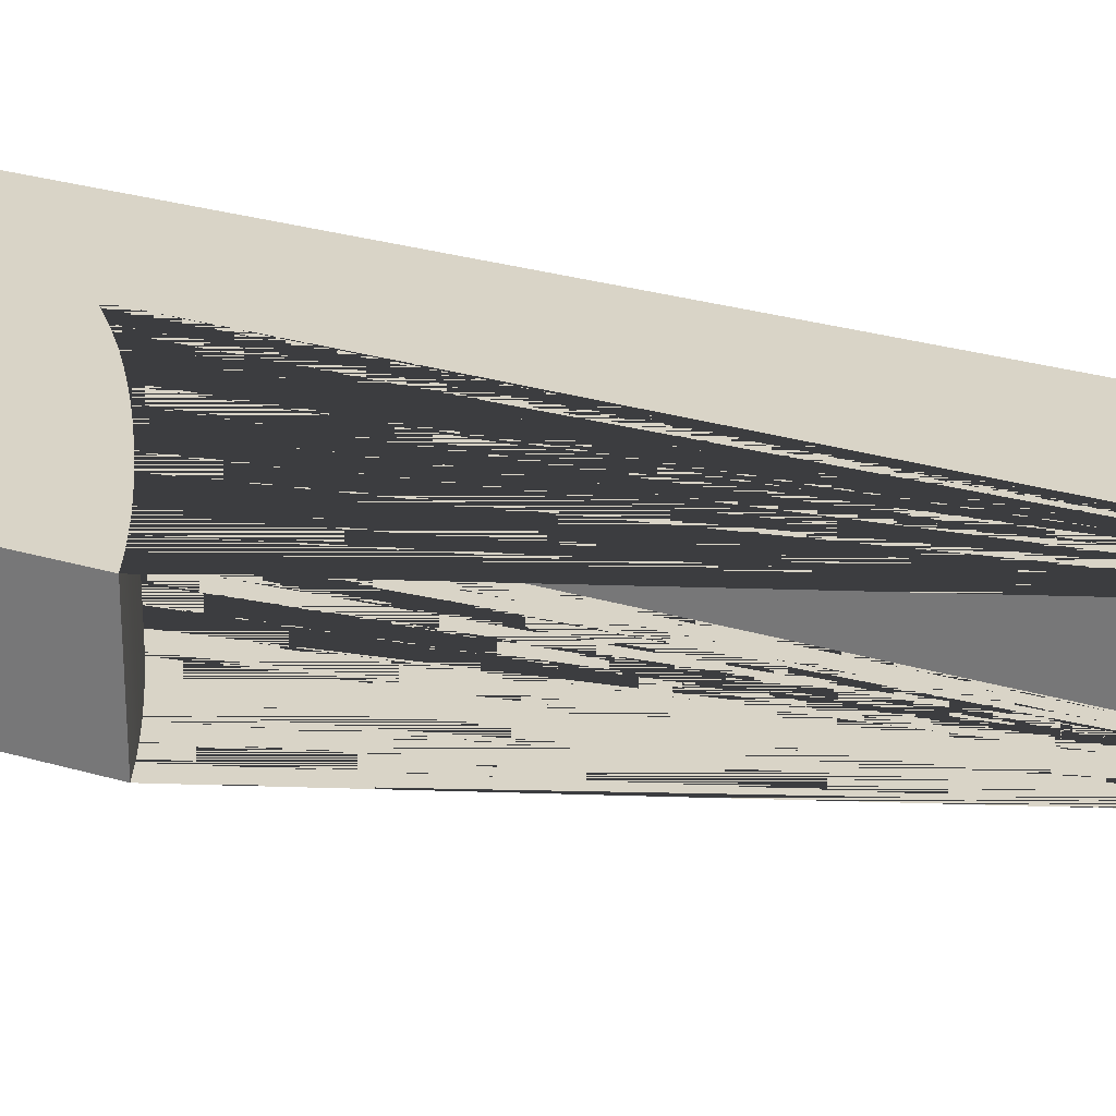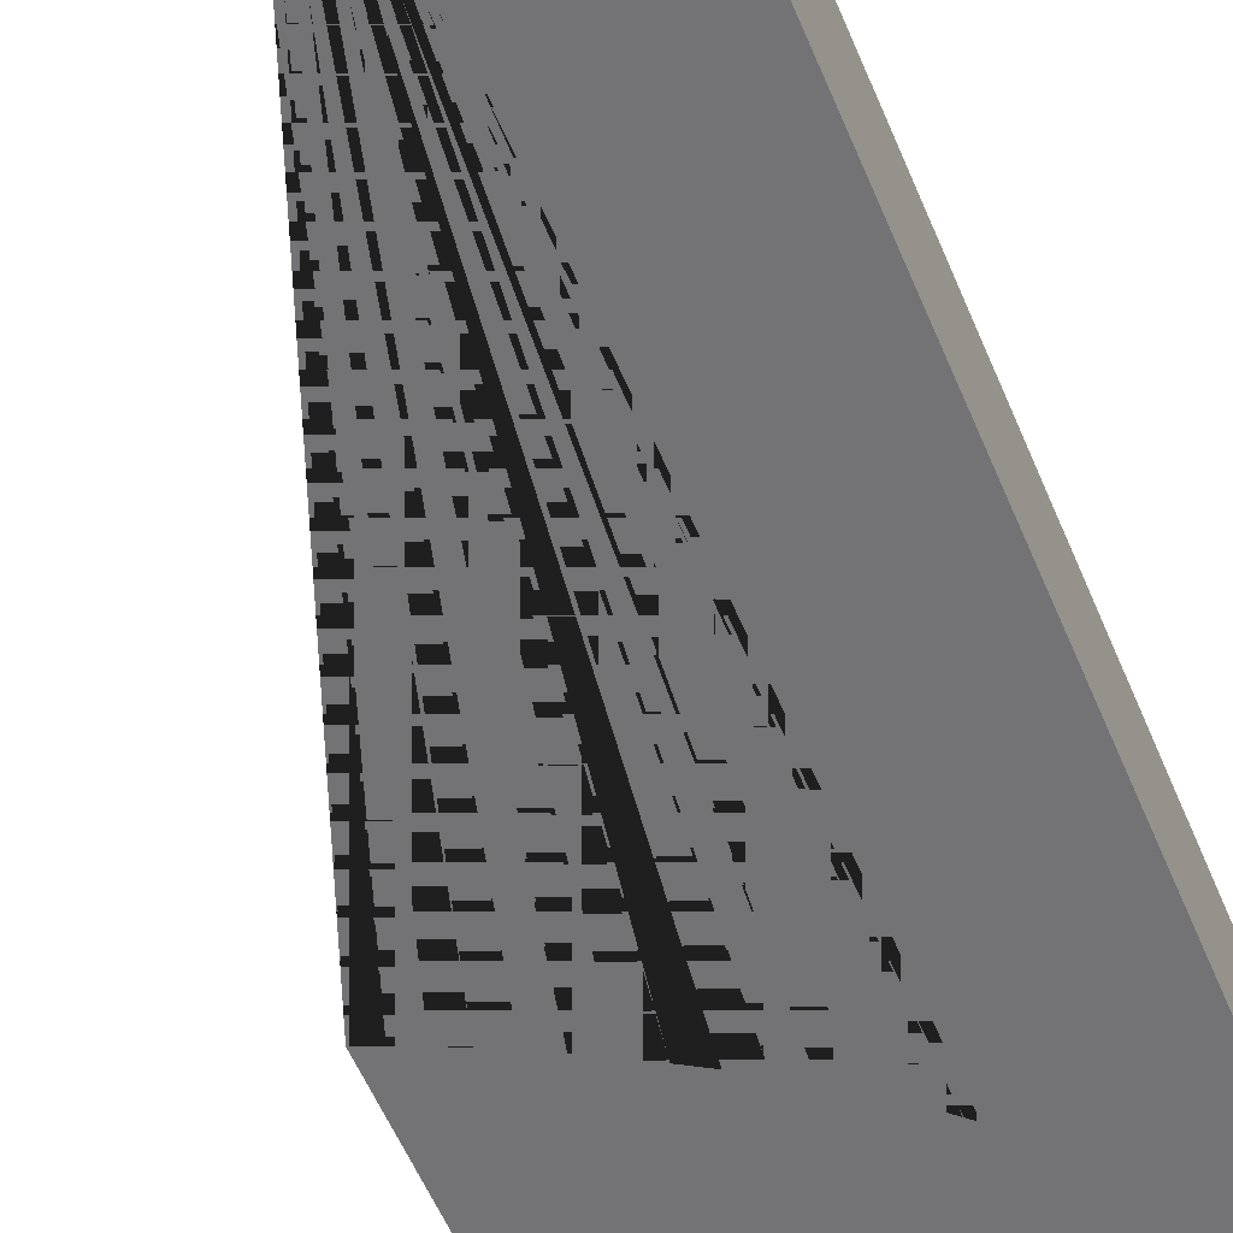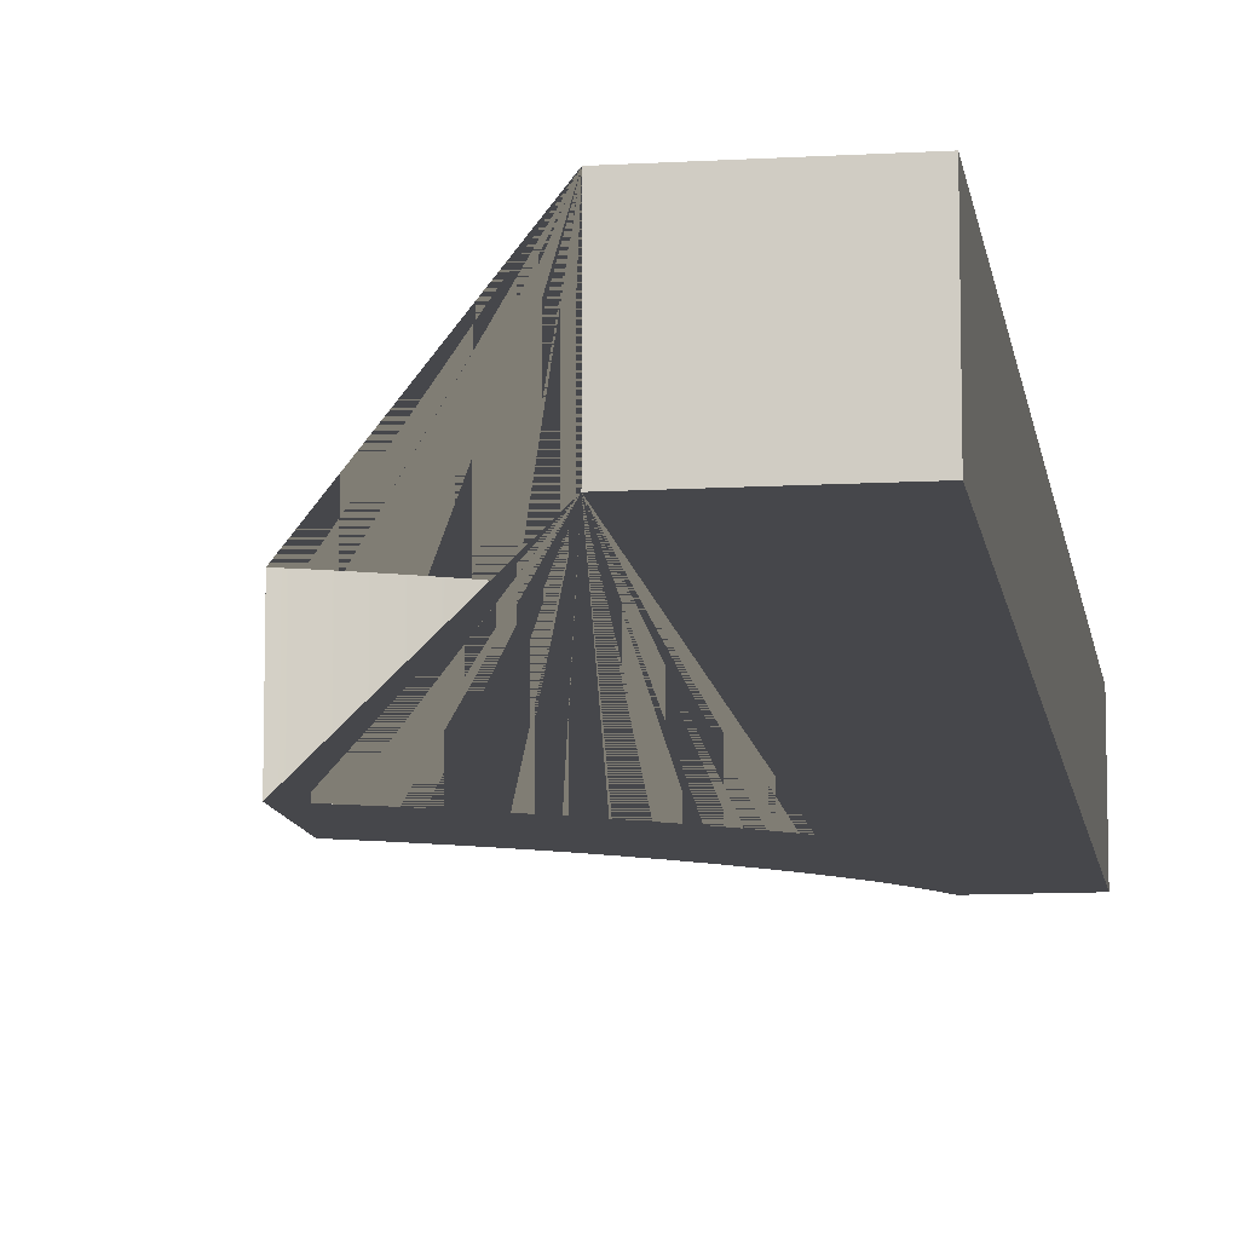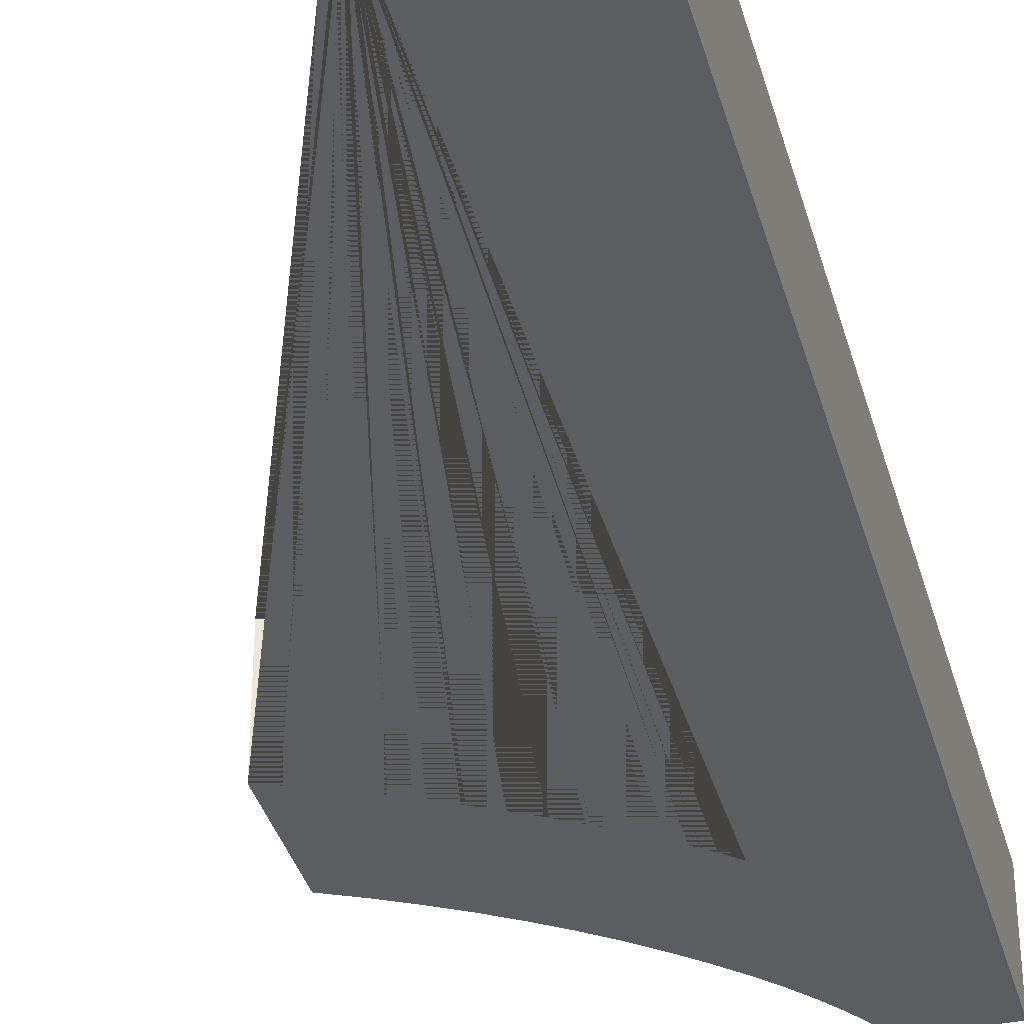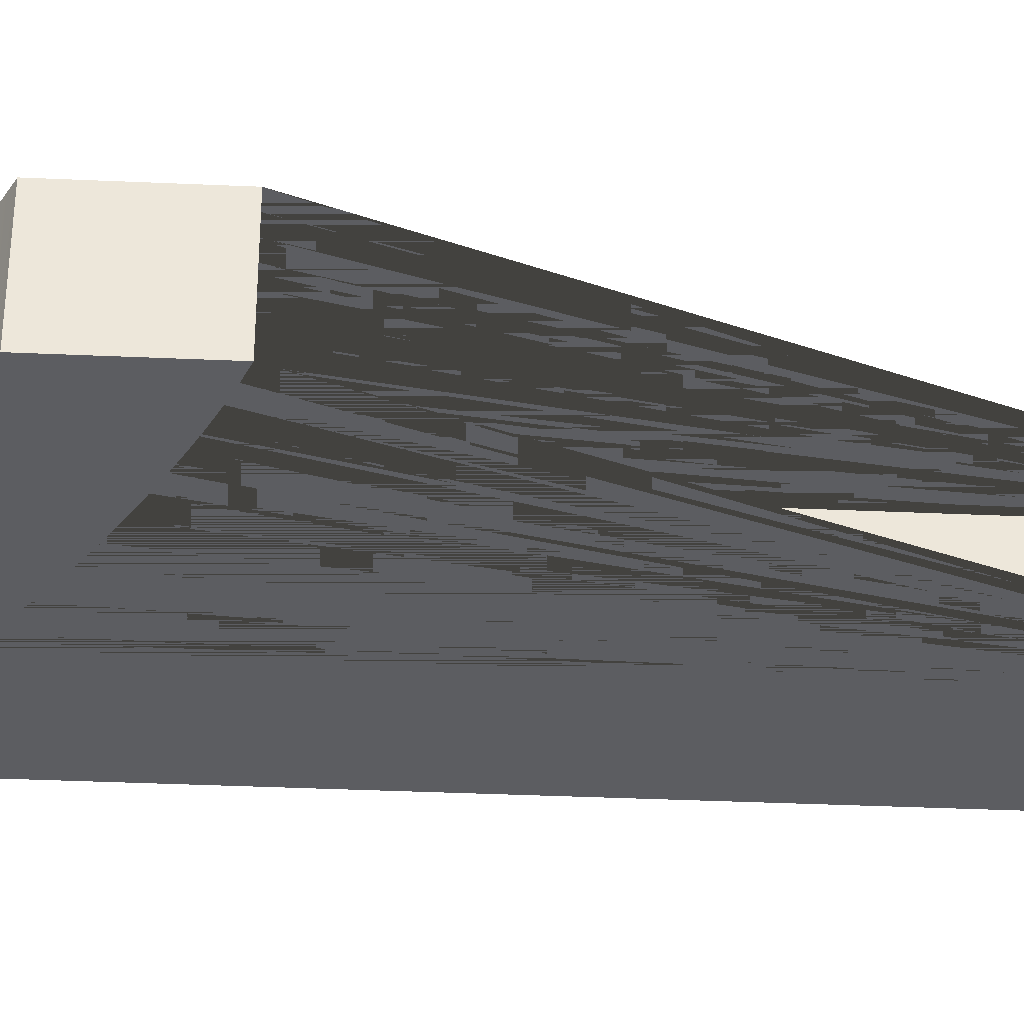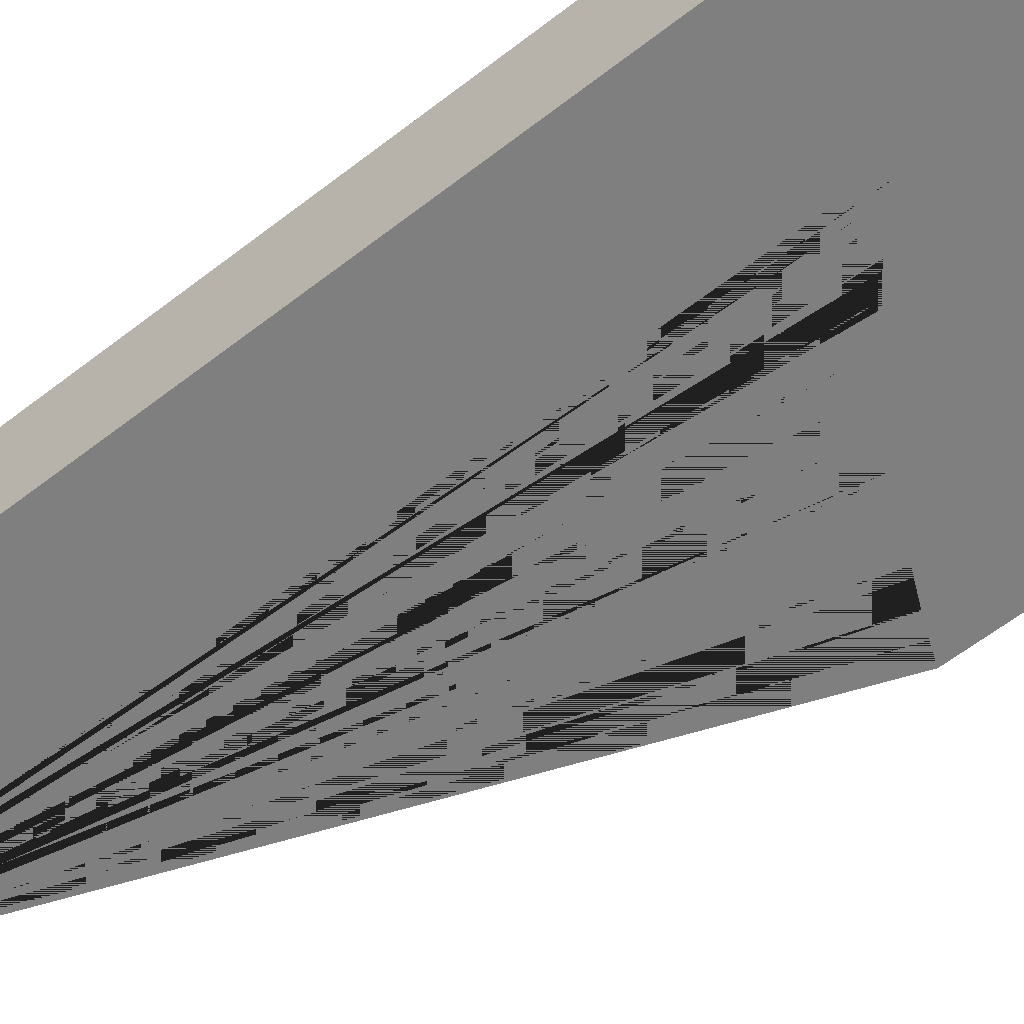
<metadata>
{"format":"obj","ext":"obj","renderer":"f3d","projection":"perspective","resolution":1024,"background":"white","views":[{"elev":28.6,"azim":-66.1,"up":"+Y"},{"elev":-56.0,"azim":22.4,"up":"+Y"},{"elev":-10.8,"azim":8.3,"up":"+Y"},{"elev":-36.3,"azim":14.9,"up":"+Y"},{"elev":-36.8,"azim":-93.3,"up":"+Y"},{"elev":-59.9,"azim":128.7,"up":"+Y"}]}
</metadata>
<code>
v  11.8 -3.5 -32.2
v  6.709 -3.5 -32.2
v  6.709 3.5 -32.2
v  11.8 3.5 -32.2
v  6.064 -3.5 -31.01
v  6.064 3.5 -31.01
v  5.302 -3.5 -29.8
v  5.302 3.5 -29.8
v  4.422 -3.5 -28.59
v  4.422 3.5 -28.59
v  3.424 -3.5 -27.36
v  3.424 3.5 -27.36
v  2.308 -3.5 -26.13
v  2.308 3.5 -26.13
v  1.076 -3.5 -24.88
v  1.076 3.5 -24.88
v  -0.275 -3.5 -23.62
v  -0.275 3.5 -23.62
v  -1.718 -3.5 -22.39
v  -1.718 3.5 -22.39
v  -3.229 -3.5 -21.21
v  -3.229 3.5 -21.21
v  -4.808 -3.5 -20.08
v  -4.808 3.5 -20.08
v  -6.454 -3.5 -19
v  -6.454 3.5 -19
v  -8.168 -3.5 -17.98
v  -8.168 3.5 -17.98
v  -9.95 -3.5 -17.01
v  -9.95 3.5 -17.01
v  -11.8 -3.5 -16.1
v  -11.8 3.5 -16.1
v  -11.8 -3.5 -8.488
v  -11.8 3.5 -8.488
v  -10.73 -3.5 -8.903
v  -10.73 3.5 -8.903
v  -9.63 -3.5 -9.373
v  -9.63 3.5 -9.373
v  -8.487 -3.5 -9.899
v  -8.487 3.5 -9.899
v  -7.307 -3.5 -10.48
v  -7.307 3.5 -10.48
v  -6.088 -3.5 -11.12
v  -6.088 3.5 -11.12
v  -4.831 -3.5 -11.81
v  -4.831 3.5 -11.81
v  -3.535 -3.5 -12.56
v  -3.535 3.5 -12.56
v  -2.257 -3.5 -13.33
v  -2.257 3.5 -13.33
v  -1.05 -3.5 -14.11
v  -1.05 3.5 -14.11
v  0.0839 -3.5 -14.88
v  0.0839 3.5 -14.88
v  1.146 -3.5 -15.66
v  1.146 3.5 -15.66
v  2.136 -3.5 -16.43
v  2.136 3.5 -16.43
v  3.054 -3.5 -17.21
v  3.054 3.5 -17.21
v  3.9 -3.5 -17.98
v  3.9 3.5 -17.98
v  3.9 -3.5 32.2
v  3.9 3.5 32.2
v  11.8 -3.5 32.2
v  11.8 3.5 32.2
g 1
f 1 2 3 4
f 2 5 6 3
f 5 7 8 6
f 7 9 10 8
f 9 11 12 10
f 11 13 14 12
f 13 15 16 14
f 15 17 18 16
f 17 19 20 18
f 19 21 22 20
f 21 23 24 22
f 23 25 26 24
f 25 27 28 26
f 27 29 30 28
f 29 31 32 30
f 31 33 34 32
f 33 35 36 34
f 35 37 38 36
f 37 39 40 38
f 39 41 42 40
f 41 43 44 42
f 43 45 46 44
f 45 47 48 46
f 47 49 50 48
f 49 51 52 50
f 51 53 54 52
f 53 55 56 54
f 55 57 58 56
f 57 59 60 58
f 59 61 62 60
f 61 63 64 62
f 63 65 66 64
f 65 1 4 66
f 63 61 59 57 55 53 51 49 47 45 43 41 39 37 35 33 31 29 27 25 23 21 19 17 15 13 11 9 7 5 2 1 65
f 64 66 4 3 6 8 10 12 14 16 18 20 22 24 26 28 30 32 34 36 38 40 42 44 46 48 50 52 54 56 58 60 62

</code>
